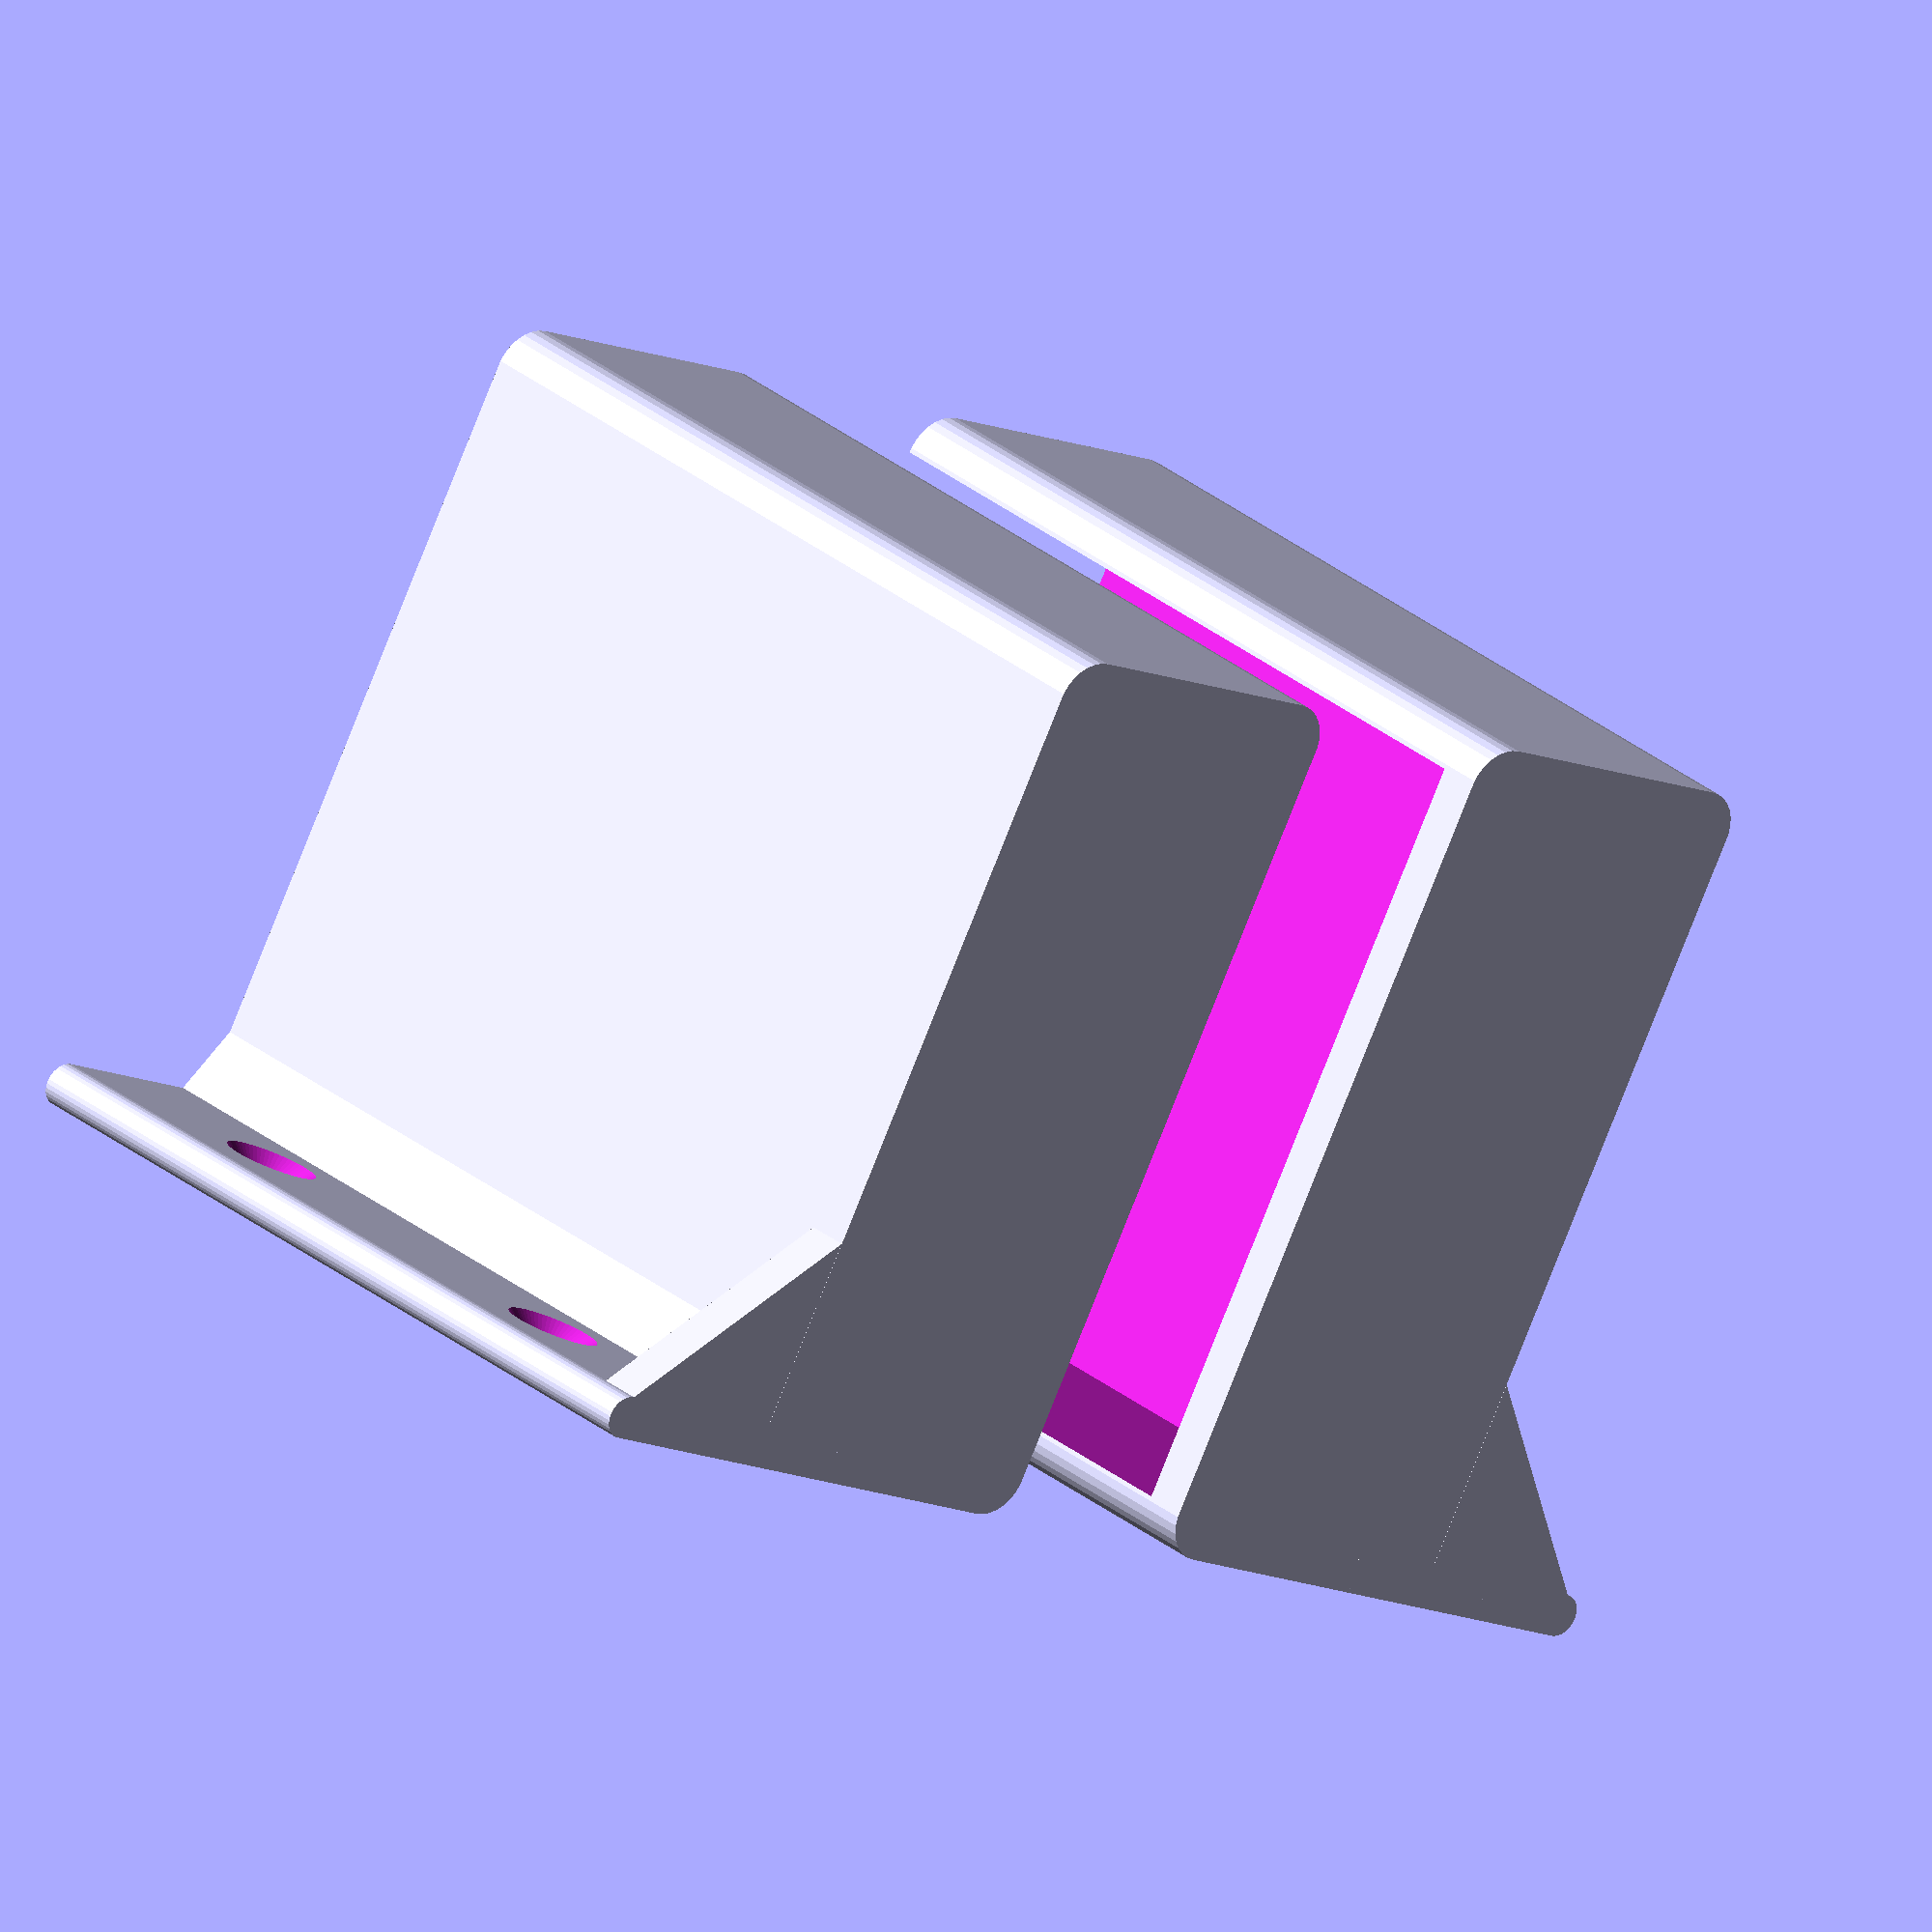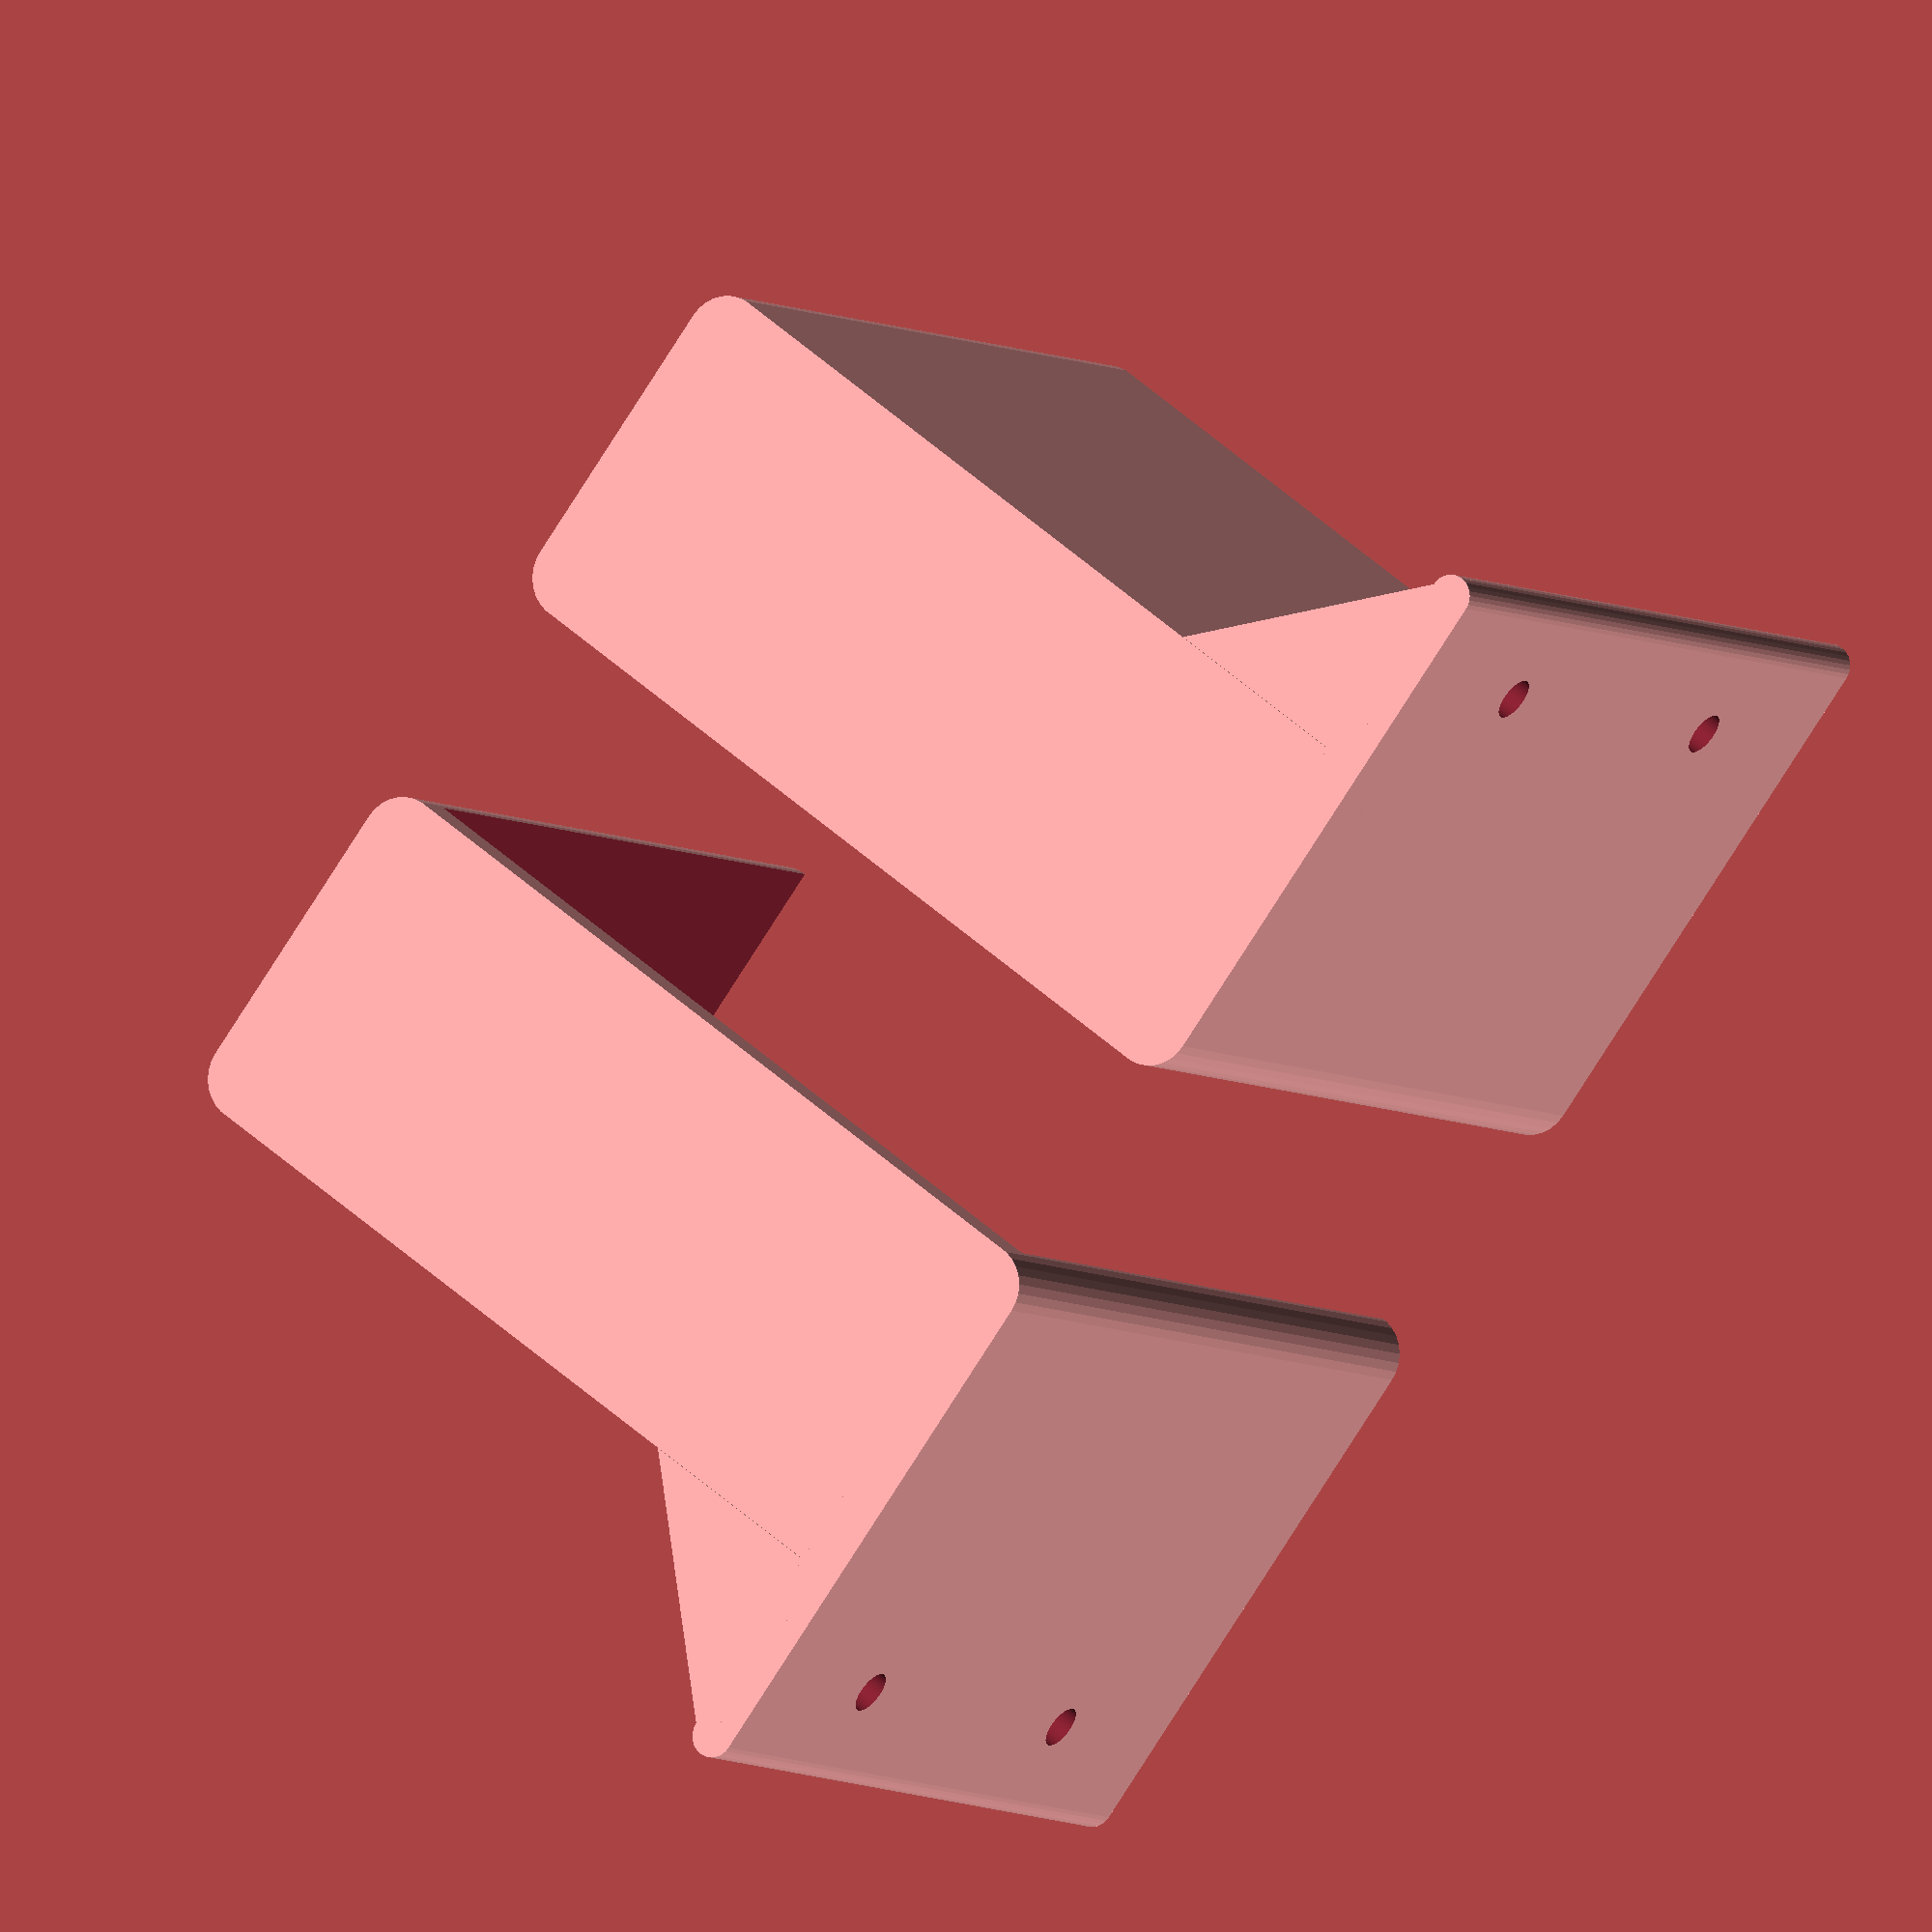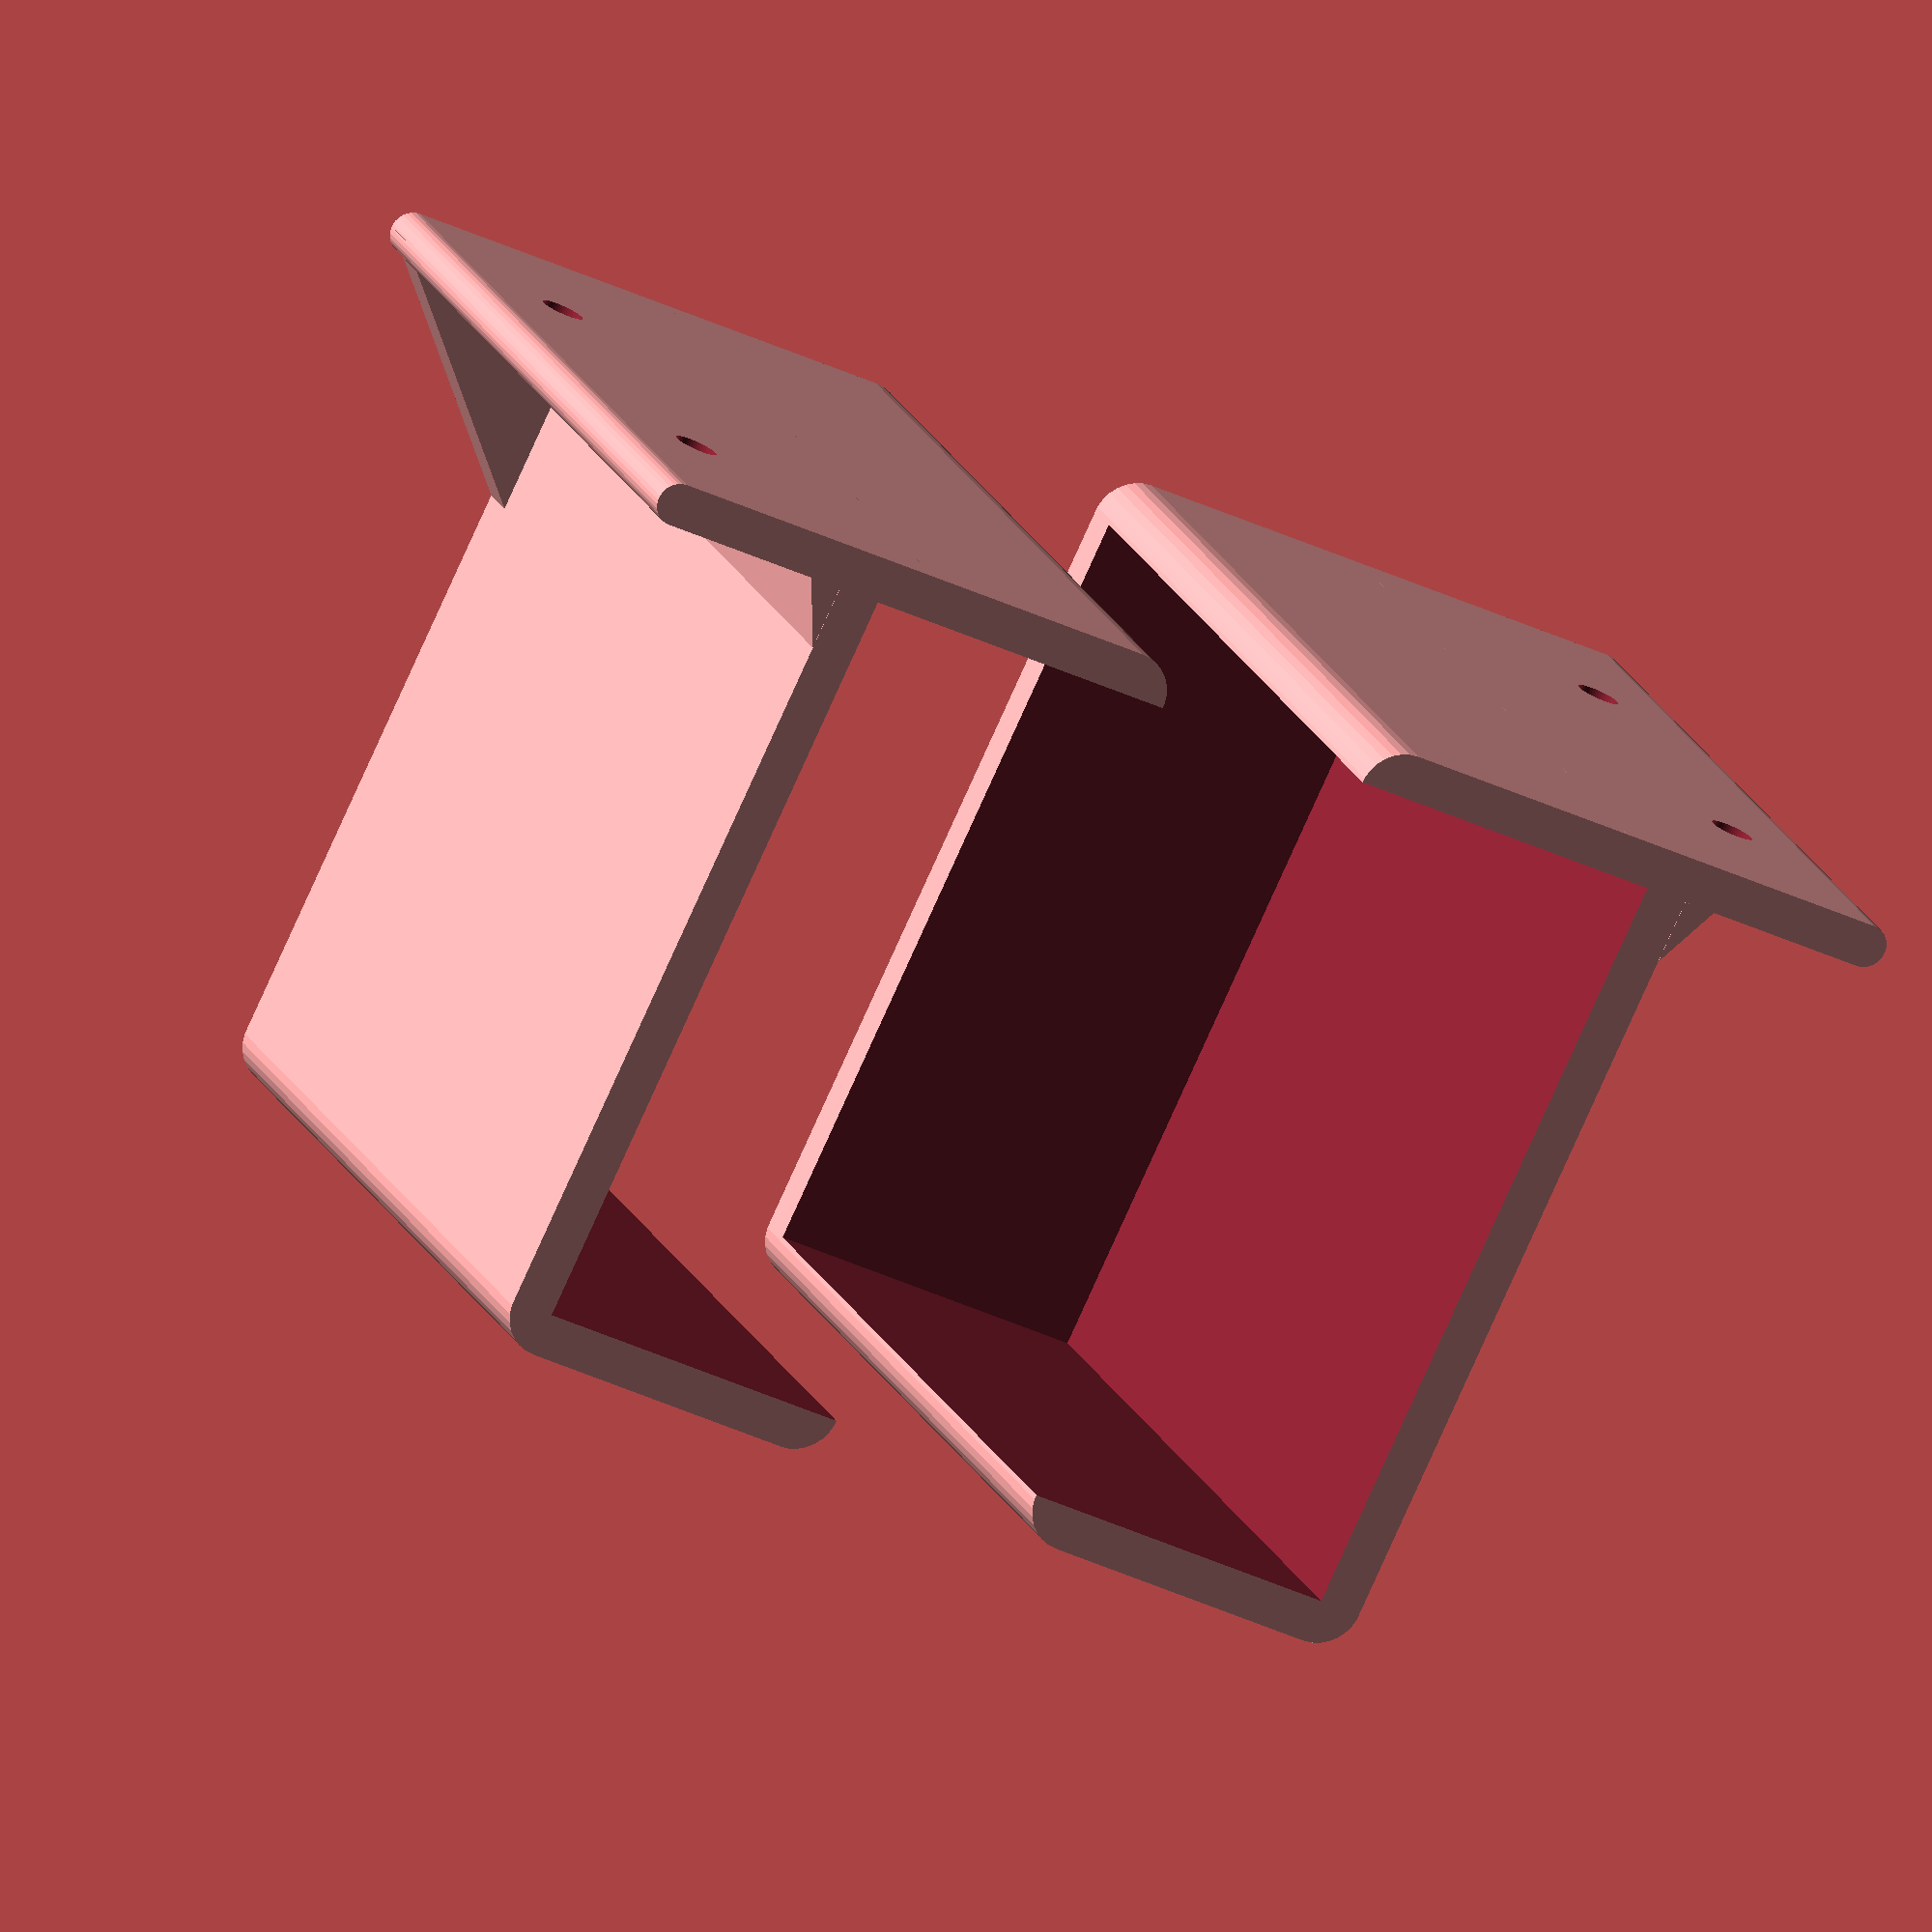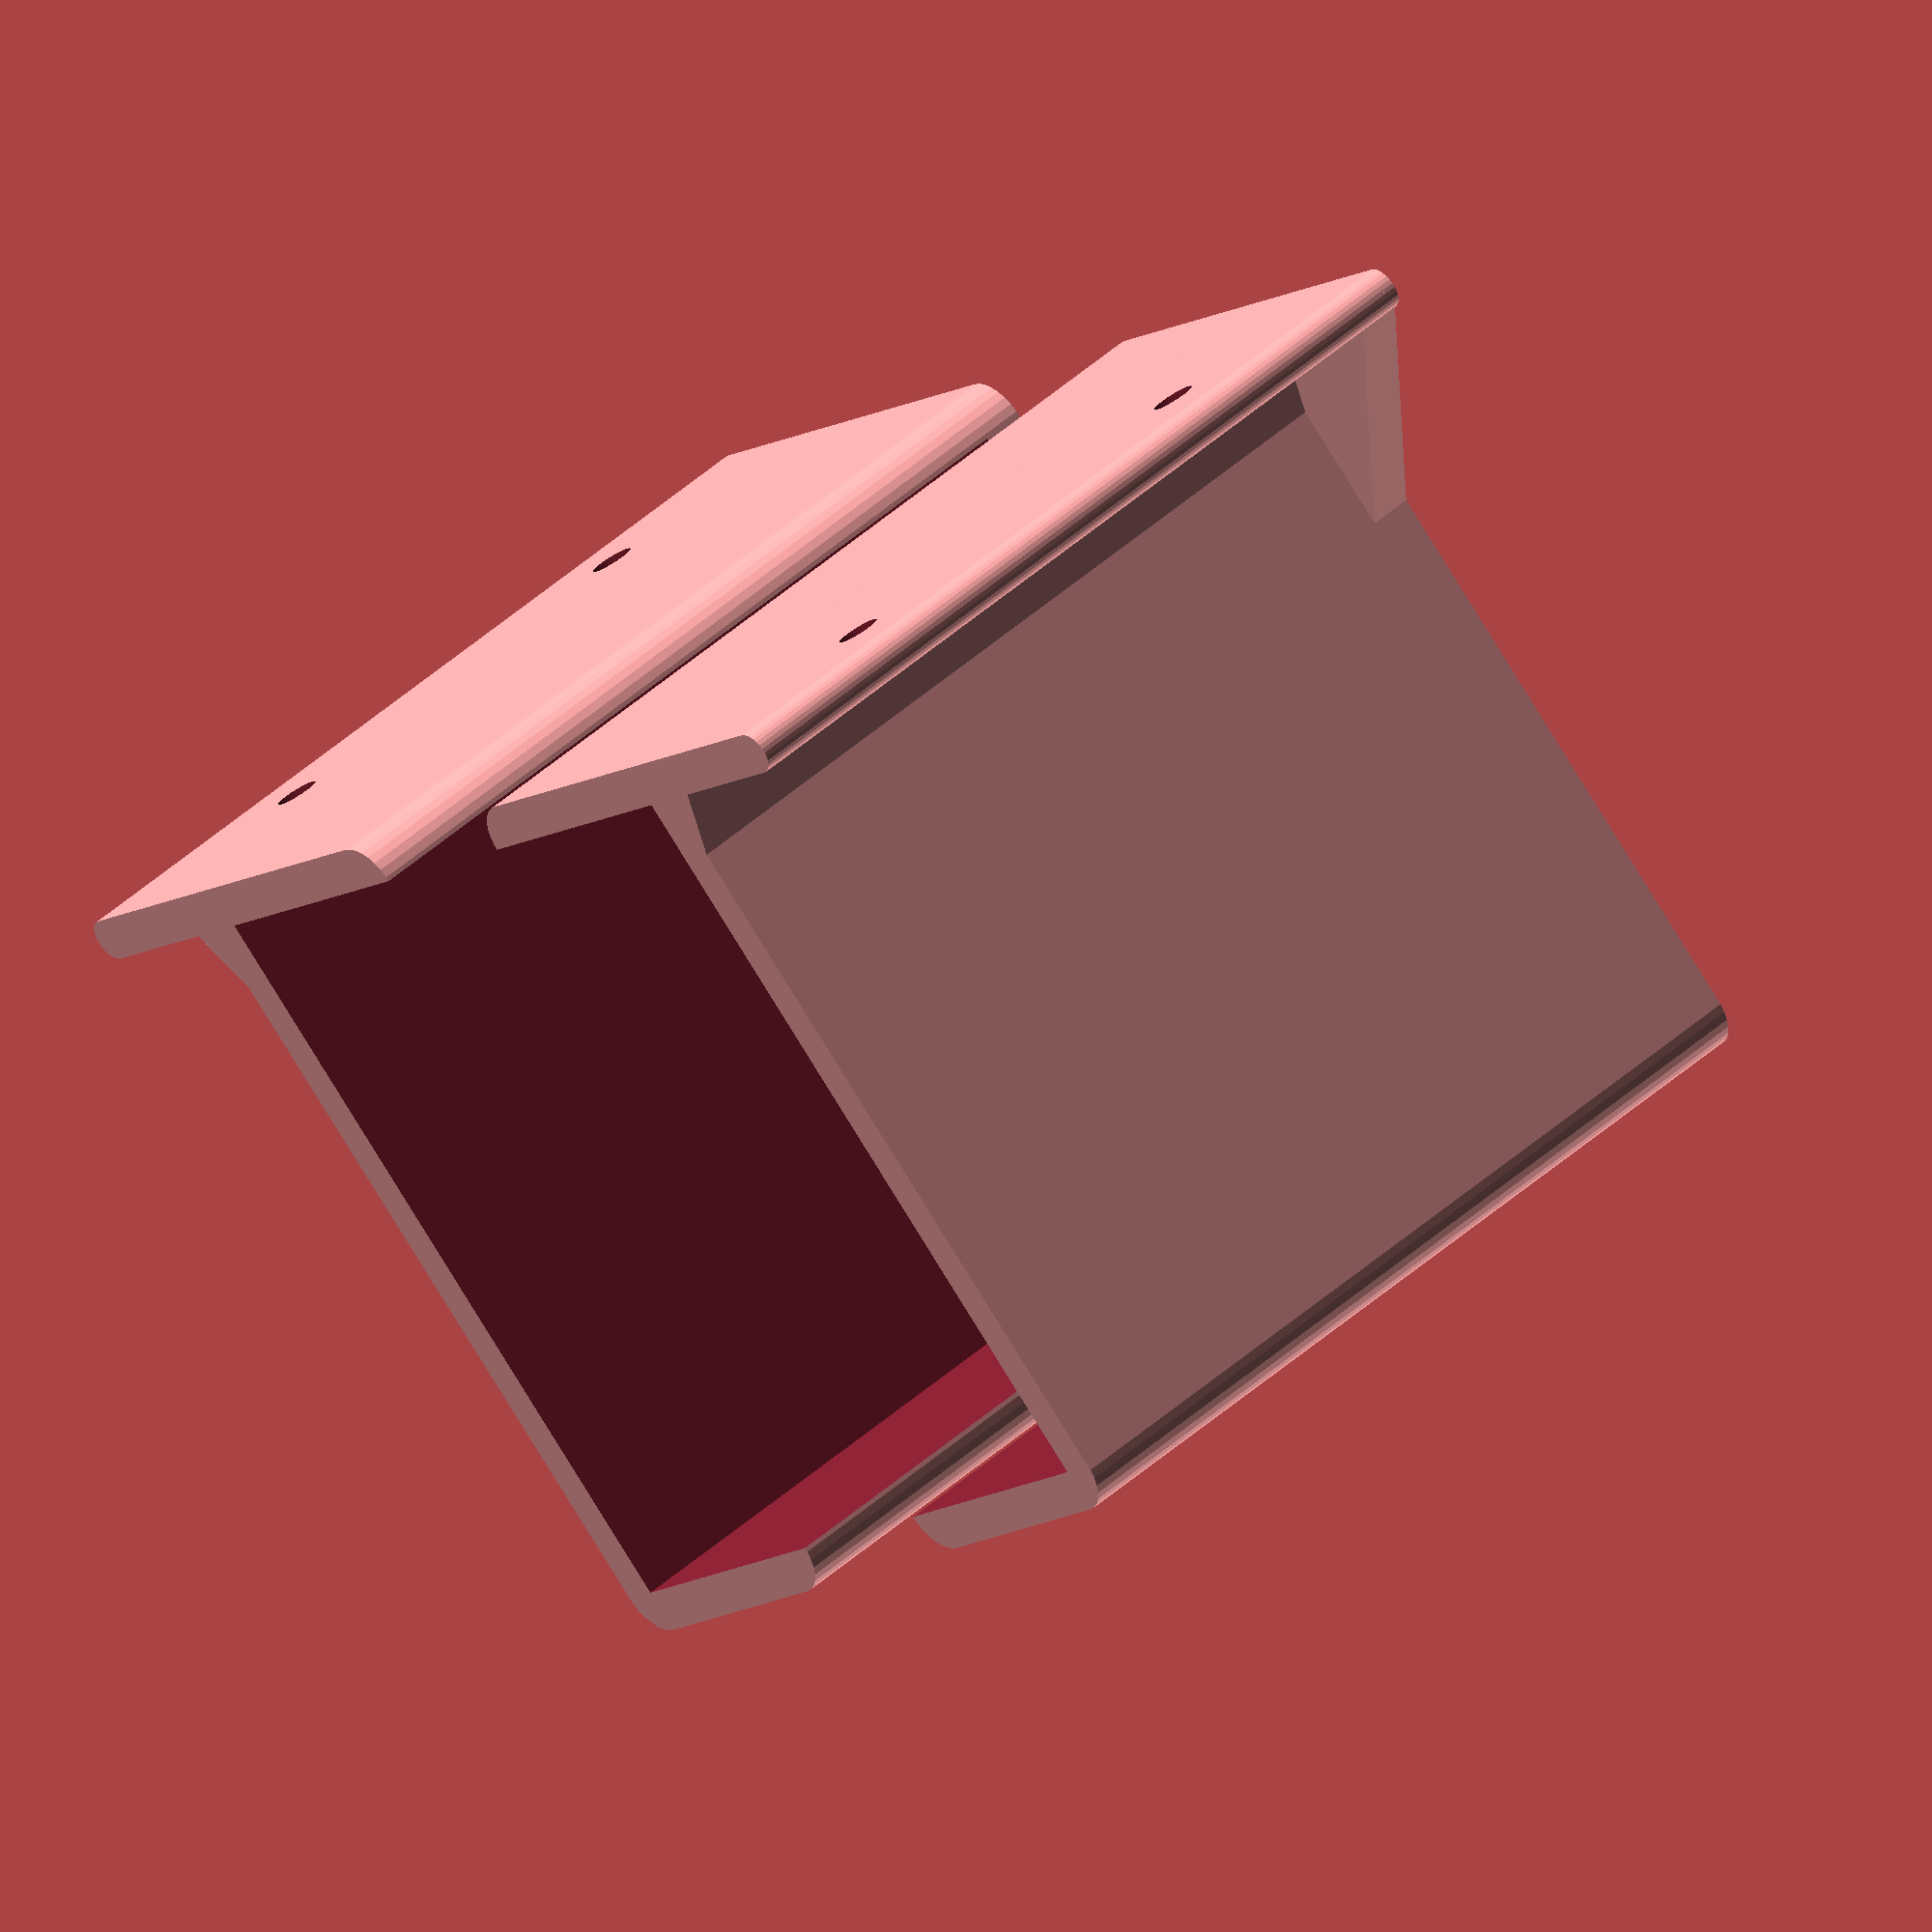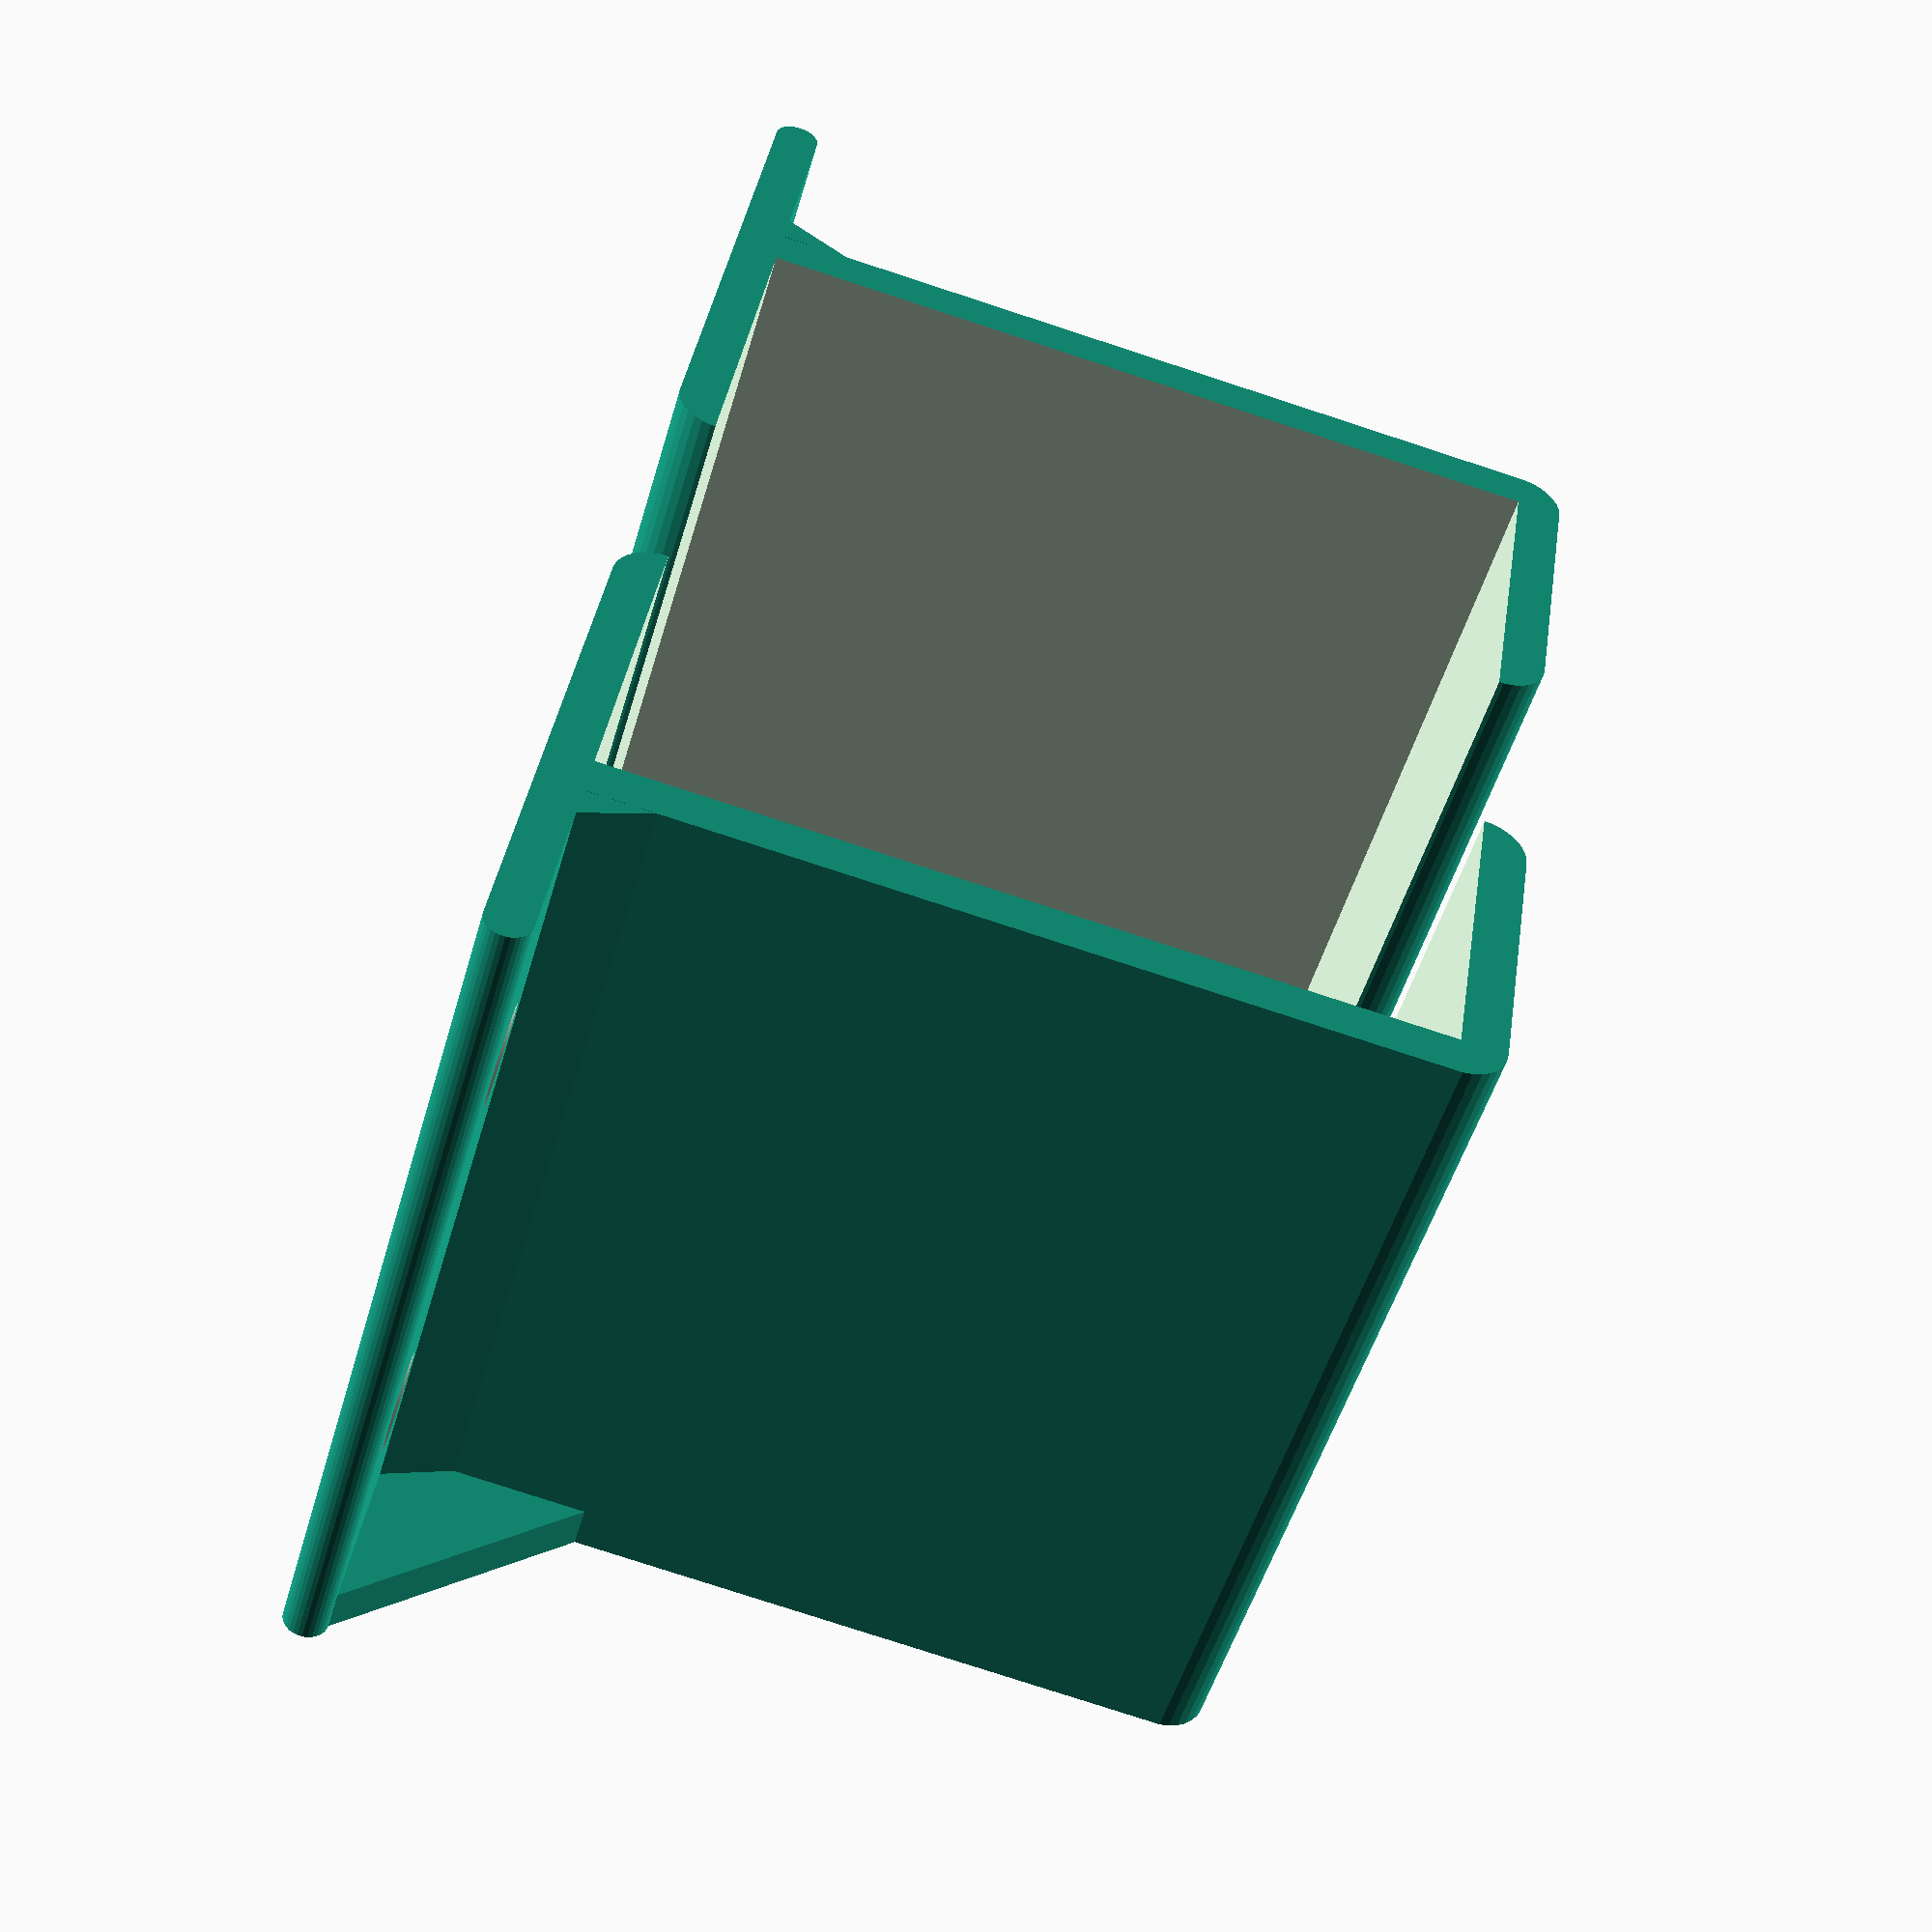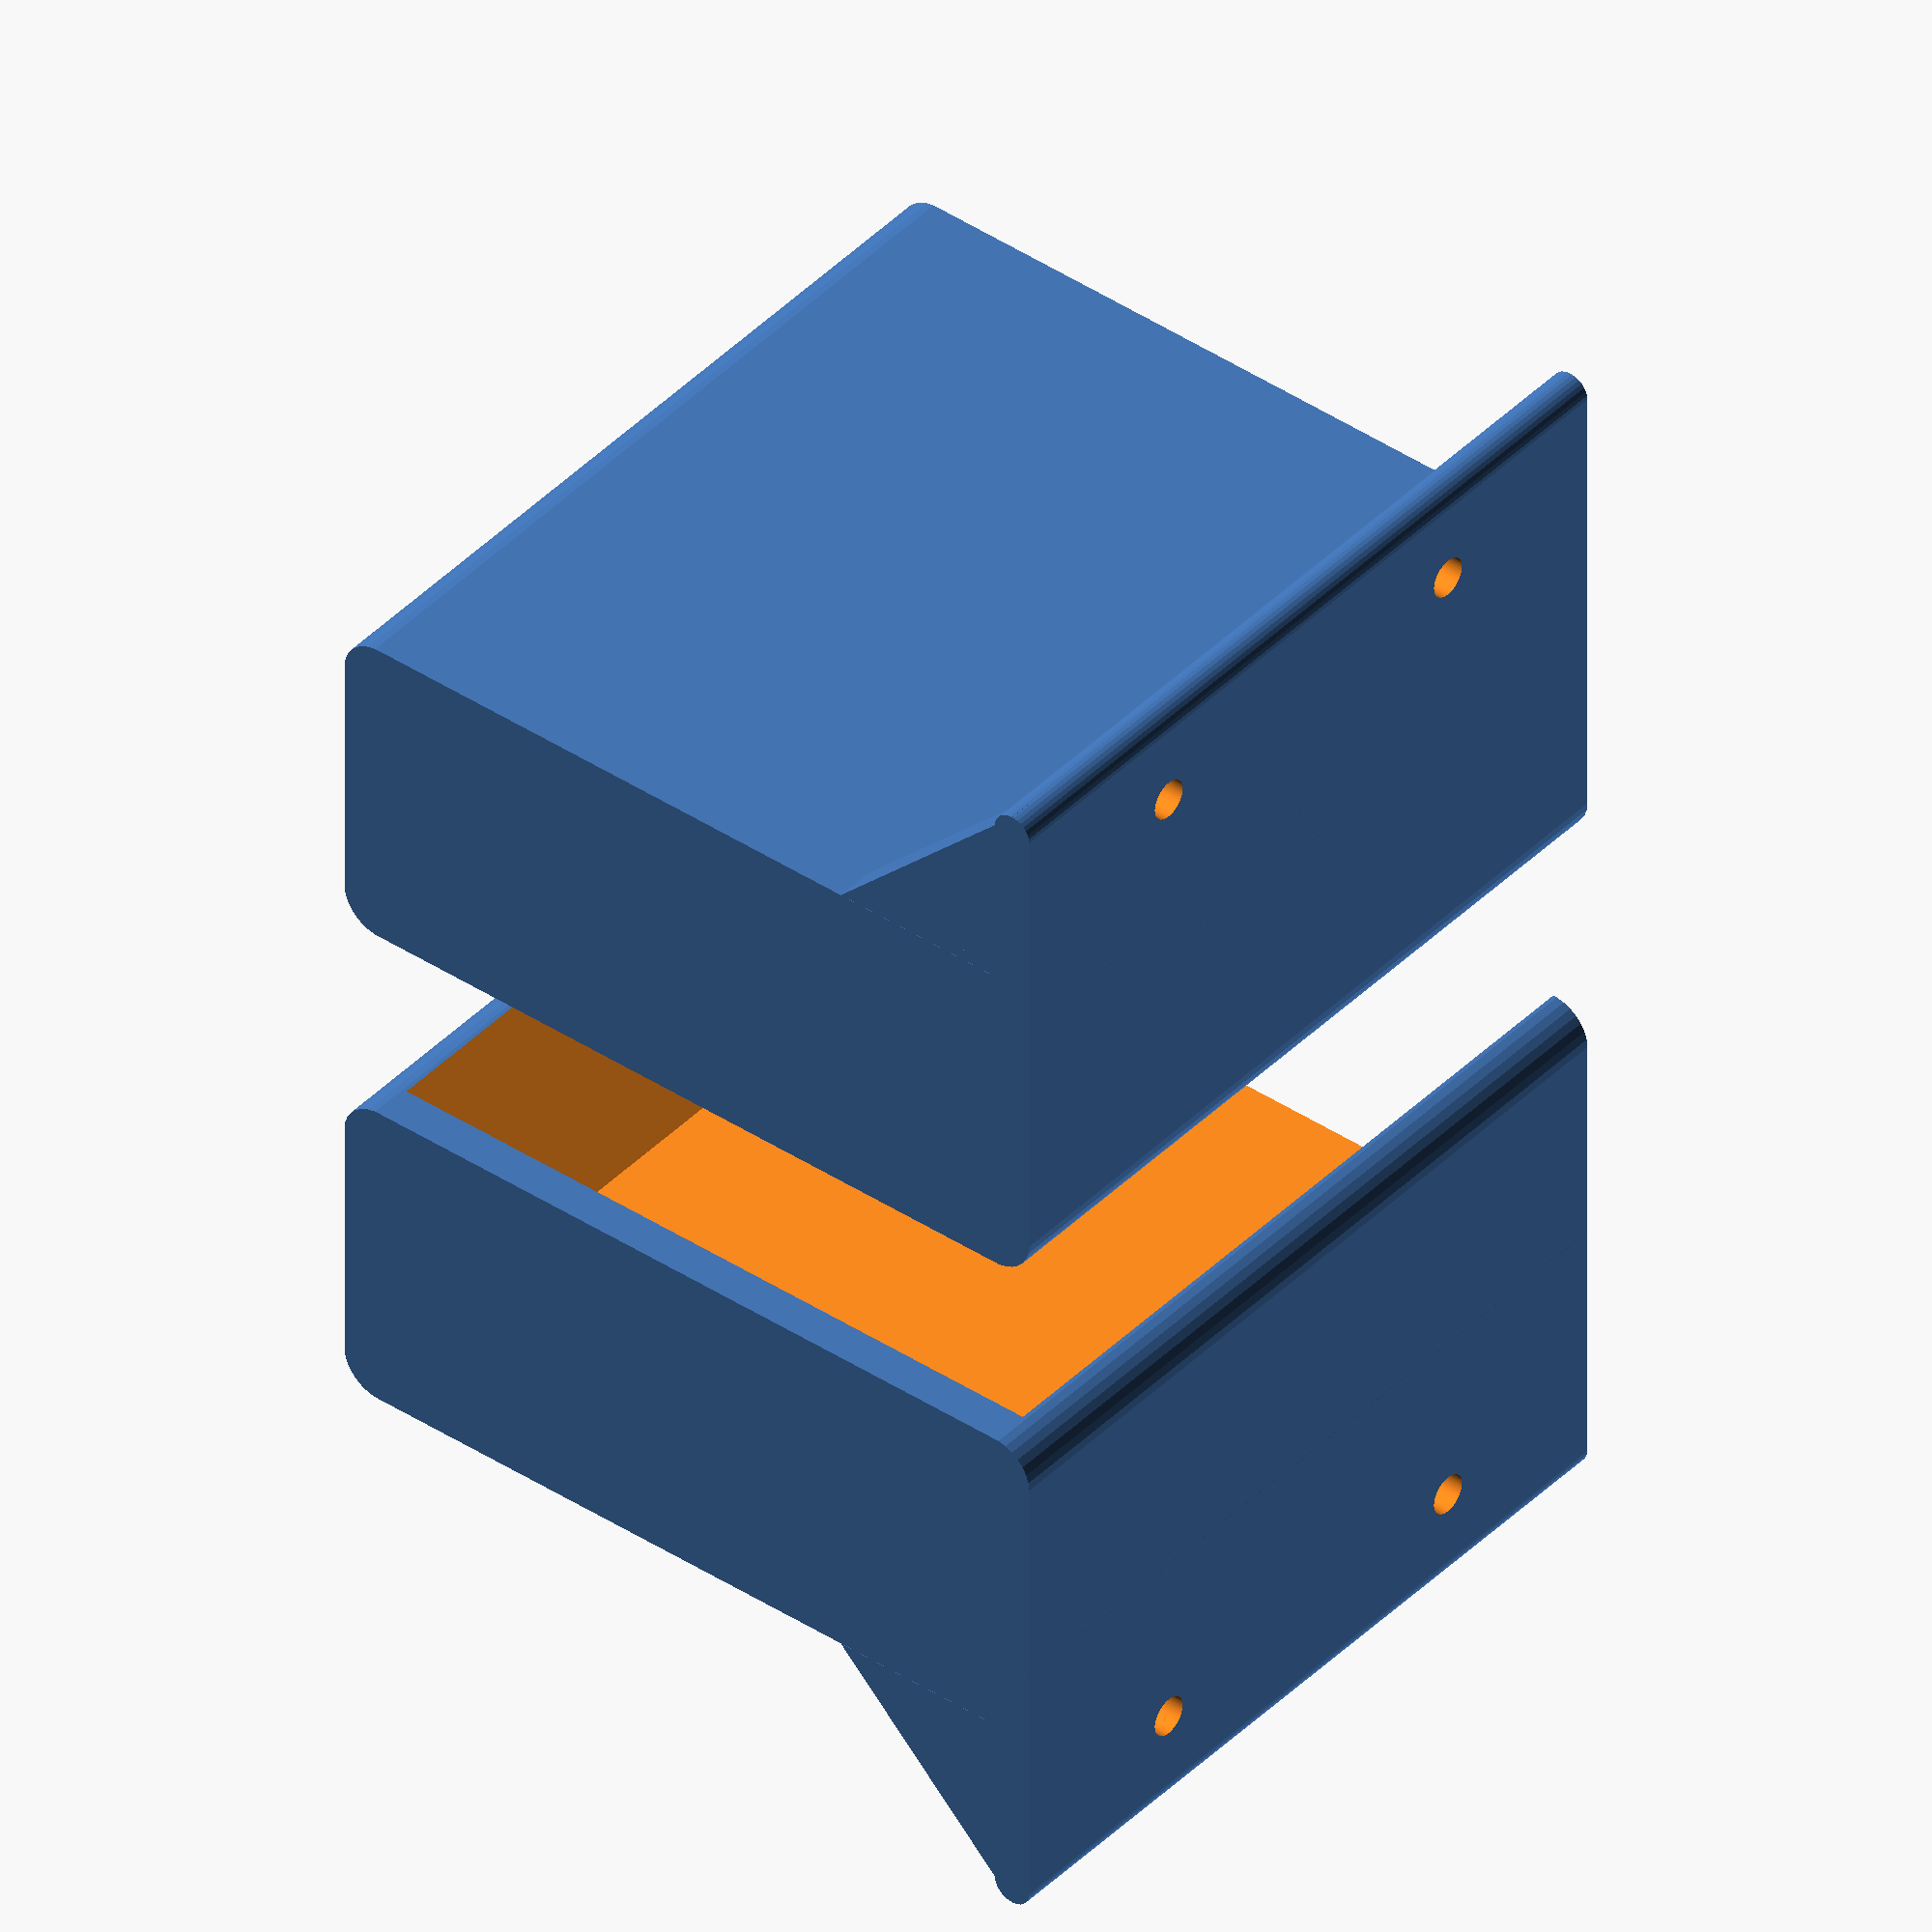
<openscad>
// Depth of box
d = 72; // [10:1:200]

// Height of mount
h = 80; // [10:1:200]

// Width of mount
w = 30; // [10:1:200]

// How thick do you want the mount?
t = 4; // [1:1:20]

// Screw head size
s=10; // [1:1:20]

// Screw size
m=4; // [1:1:10]

// Do you want counter sink screws?
sink = 1; // [1:Yes,0:No]

/* [Hidden] */
f2=3;
detail = 60;  // Variable for detail of cylinder and square. High number = high detail
sp=25;

difference() {
    
  // ******
  // Solids
  // ******  
  union(){
      
    // Left
      
    translate([0,0,0]) { // Move the next solids to this coordinates. x,y,z
      roundedcube([d+t*2,w+t,h], false, t, "z");
      //cylinder(d1=10,d2=20,h=10,$fn=detail); // d1 = bottom diameter, d2 = top diameter
    } // End translate
    
    translate([0,-s*2,0]) {
      roundedcube([t,w,h], false, t/2, "z");
    } // End translate
    
  translate([t/2,-s*2,t]) {
    rotate([0,90,0]) {
 polyhedron(
               points=[[0,0,0], [t,0,0], [t,s*2,0], [0,s*2,0], [0,s*2,s*2], [t,s*2,s*2]],
               faces=[[0,1,2,3],[5,4,3,2],[0,4,5,1],[0,3,4],[5,2,1]]
               );
}
}    

 translate([t,-f2,h]) {
    rotate([0,90,0]) {
 polyhedron(
               points=[[0,0,0], [h,0,0], [h,f2,0], [0,f2,0], [0,f2,f2*2], [h,f2,f2*2]],
               faces=[[0,1,2,3],[5,4,3,2],[0,4,5,1],[0,3,4],[5,2,1]]
               );
}
} 

// Right

   translate([0,w+sp,0]) { // Move the next solids to this coordinates. x,y,z
      roundedcube([d+t*2,w+t,h], false, t, "z");
      //cylinder(d1=10,d2=20,h=10,$fn=detail); // d1 = bottom diameter, d2 = top diameter
    } // End translate
    
    translate([0,w+t+sp+s*2,0]) {
      roundedcube([t,w,h], false, t/2, "z");
    } // End translate
    

  translate([t/2,w+w+sp+t+s*2,0]) {
    rotate([90,270,90]) {
 polyhedron(
               points=[[0,0,0], [t,0,0], [t,s*2,0], [0,s*2,0], [0,s*2,s*2], [t,s*2,s*2]],
               faces=[[0,1,2,3],[5,4,3,2],[0,4,5,1],[0,3,4],[5,2,1]]
               );
}
}    
    
    
    translate([t,w+w+sp+t+f2,0]) {
    rotate([90,270,90]) {
 polyhedron(
               points=[[0,0,0], [h,0,0], [h,f2,0], [0,f2,0], [0,f2,f2*2], [h,f2,f2*2]],
               faces=[[0,1,2,3],[5,4,3,2],[0,4,5,1],[0,3,4],[5,2,1]]
               );
}
}    
  } // End union Solids


  // *********
  // Subtracts
  // *********  
  union(){
      
  // left
      translate([t,t,t]) { // Move the next solids to this coordinates. x,y,z
        cube([d,w,h],false); // true= center, false= 0,0
  }
  
  
  
        translate([-0.1,-s,h/4]) {
      rotate([0,90,0]) {
  cylinder(d1=m,d2=m,h=t+1,$fn=detail); // d1 = bottom diameter, d2 = top diameter
  }
  }
  
         translate([-0.1,-s,h-h/4]) {
      rotate([0,90,0]) {
  cylinder(d1=m,d2=m,h=t+1,$fn=detail); // d1 = bottom diameter, d2 = top diameter
  }
  }
  
  if (sink == 1) {
  
        translate([t-2,-s,h-h/4]) {
      rotate([0,90,0]) {
  cylinder(d1=m,d2=s+1,h=3,$fn=detail); // d1 = bottom diameter, d2 = top diameter
  }
  }
  
       translate([t-2,-s,h/4]) {
      rotate([0,90,0]) {
  cylinder(d1=m,d2=s+1,h=3,$fn=detail); // d1 = bottom diameter, d2 = top diameter
  }
  }
  
  
  }
  
  // Right
  
      translate([t,w+sp,t]) { // Move the next solids to this coordinates. x,y,z
        cube([d,w,h],false); // true= center, false= 0,0
  }
  
  if (sink == 1) {
  
        translate([t-2,w+w+sp+t+s,h/4]) {
      rotate([0,90,0]) {
  cylinder(d1=m,d2=s+1,h=3,$fn=detail); // d1 = bottom diameter, d2 = top diameter
  }
  }
  
        translate([t-2,w+w+sp+t+s,h-h/4]) {
      rotate([0,90,0]) {
  cylinder(d1=m,d2=s+1,h=3,$fn=detail); // d1 = bottom diameter, d2 = top diameter
  }
  }
  }
  
  
  
        translate([-0.1,w+w+sp+t+s,h/4]) {
      rotate([0,90,0]) {
  cylinder(d1=m,d2=m,h=t+1,$fn=detail); // d1 = bottom diameter, d2 = top diameter
  }
  }
  
  
  
         translate([-0.1,w+w+sp+t+s,h-h/4]) {
      rotate([0,90,0]) {
  cylinder(d1=m,d2=m,h=t+1,$fn=detail); // d1 = bottom diameter, d2 = top diameter
  }
  }
  
  
  
  
  } // End union subtracts

} // End difference

// Rounded corners from https://danielupshaw.com/openscad-rounded-corners/

// Set to 0.01 for higher definition curves (renders slower)
$fs = 0.2;

module roundedcube(size = [1, 1, 1], center = false, radius = 0.5, apply_to = "all") {
	// If single value, convert to [x, y, z] vector
	size = (size[0] == undef) ? [size, size, size] : size;

	translate_min = radius;
	translate_xmax = size[0] - radius;
	translate_ymax = size[1] - radius;
	translate_zmax = size[2] - radius;

	diameter = radius * 2;

	obj_translate = (center == false) ?
		[0, 0, 0] : [
			-(size[0] / 2),
			-(size[1] / 2),
			-(size[2] / 2)
		];

	translate(v = obj_translate) {
		hull() {
			for (translate_x = [translate_min, translate_xmax]) {
				x_at = (translate_x == translate_min) ? "min" : "max";
				for (translate_y = [translate_min, translate_ymax]) {
					y_at = (translate_y == translate_min) ? "min" : "max";
					for (translate_z = [translate_min, translate_zmax]) {
						z_at = (translate_z == translate_min) ? "min" : "max";

						translate(v = [translate_x, translate_y, translate_z])
						if (
							(apply_to == "all") ||
							(apply_to == "xmin" && x_at == "min") || (apply_to == "xmax" && x_at == "max") ||
							(apply_to == "ymin" && y_at == "min") || (apply_to == "ymax" && y_at == "max") ||
							(apply_to == "zmin" && z_at == "min") || (apply_to == "zmax" && z_at == "max")
						) {
							sphere(r = radius);
						} else {
							rotate = 
								(apply_to == "xmin" || apply_to == "xmax" || apply_to == "x") ? [0, 90, 0] : (
								(apply_to == "ymin" || apply_to == "ymax" || apply_to == "y") ? [90, 90, 0] :
								[0, 0, 0]
							);
							rotate(a = rotate)
							cylinder(h = diameter, r = radius, center = true);
						}
					}
				}
			}
		}
	}
}
</openscad>
<views>
elev=330.7 azim=241.4 roll=140.4 proj=o view=wireframe
elev=185.0 azim=143.7 roll=334.5 proj=o view=wireframe
elev=161.2 azim=295.5 roll=197.6 proj=o view=solid
elev=311.2 azim=41.7 roll=45.5 proj=o view=solid
elev=50.1 azim=8.7 roll=344.1 proj=p view=solid
elev=319.6 azim=0.0 roll=219.2 proj=o view=solid
</views>
